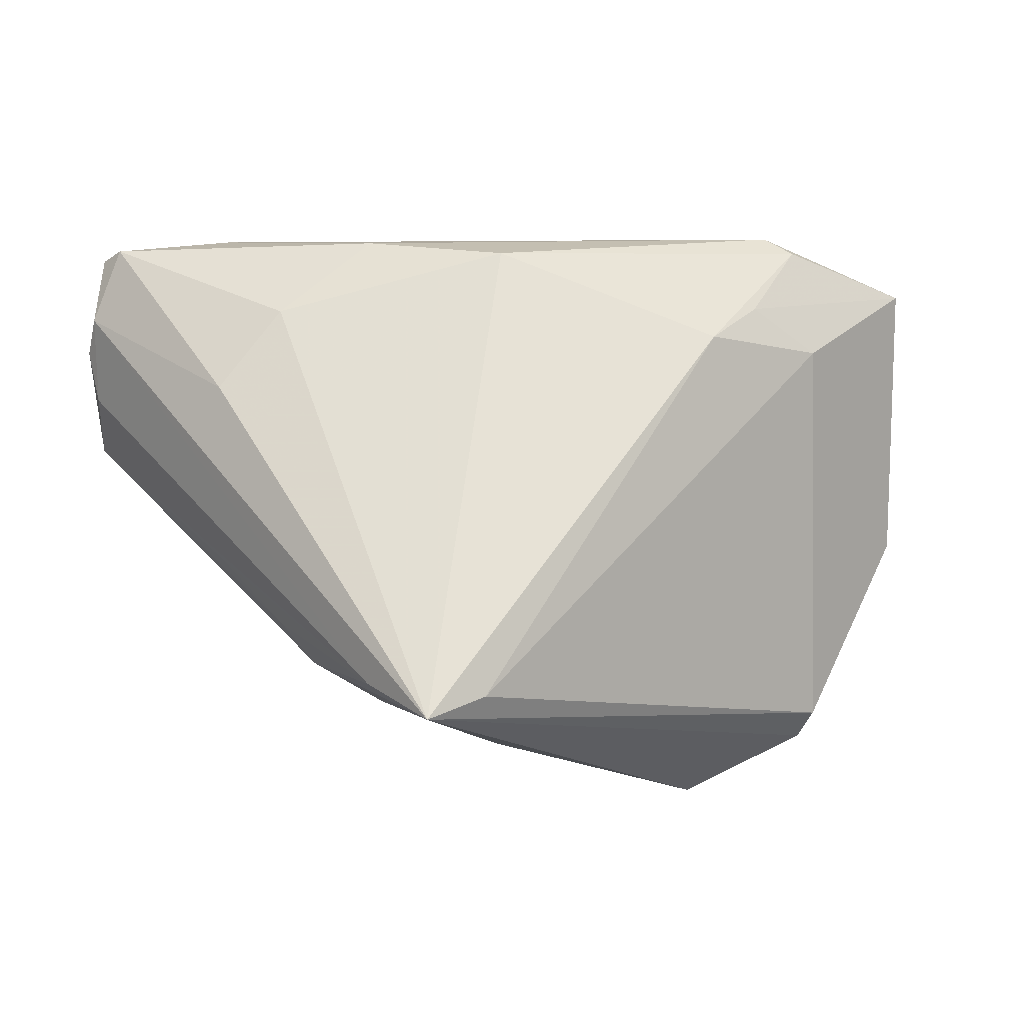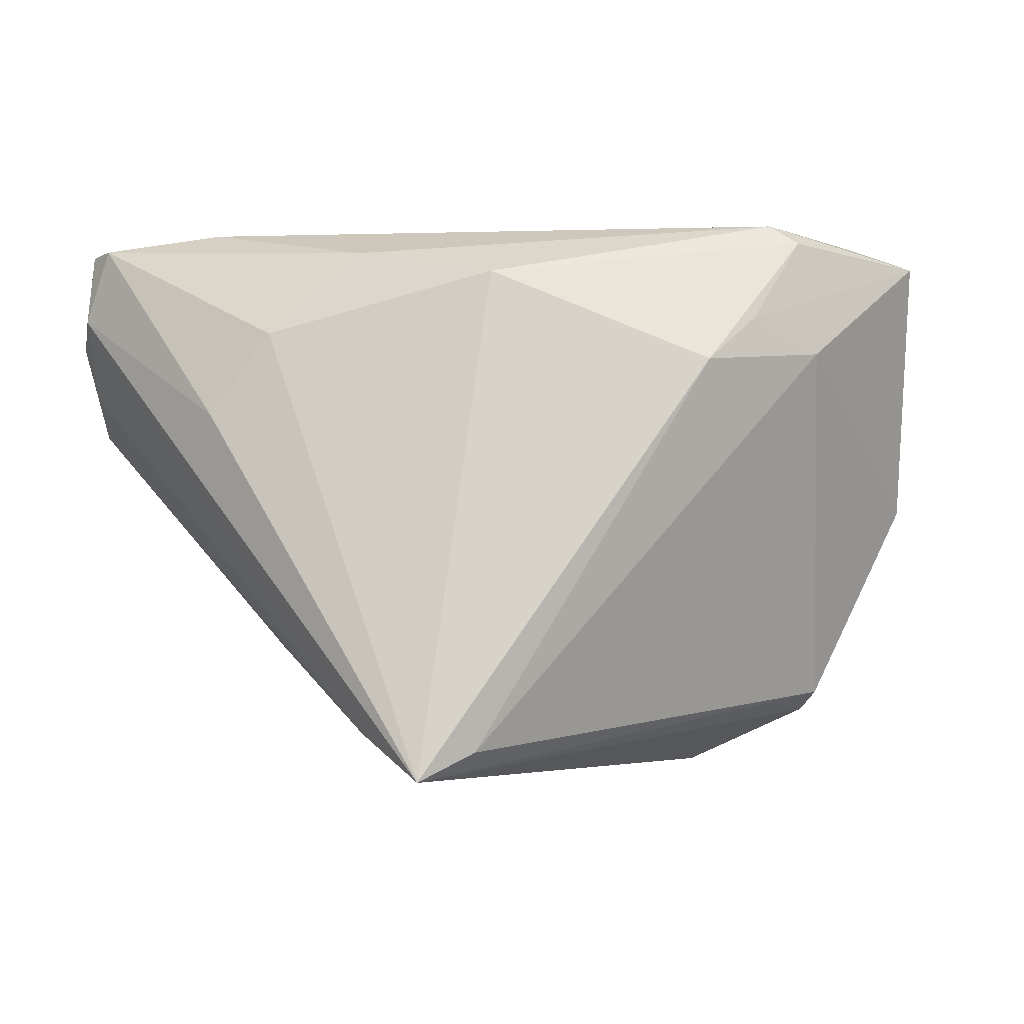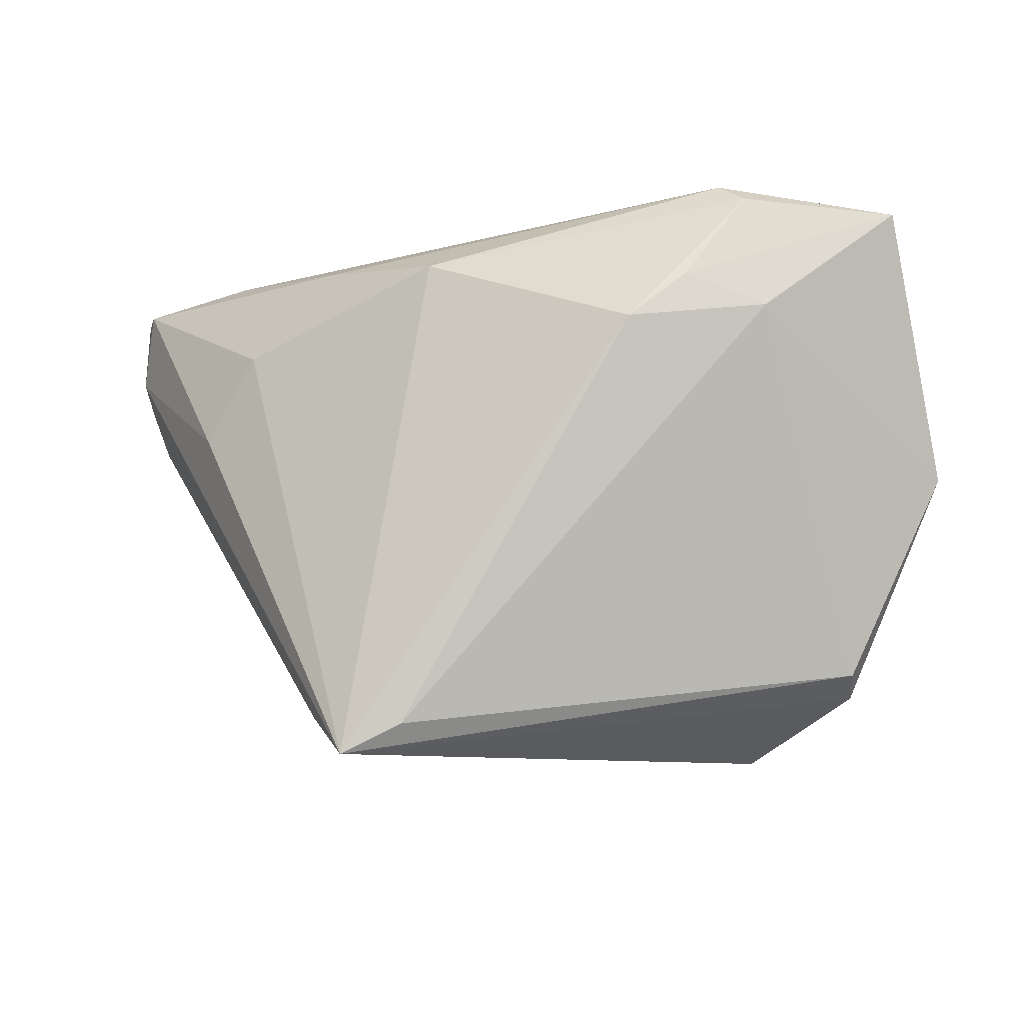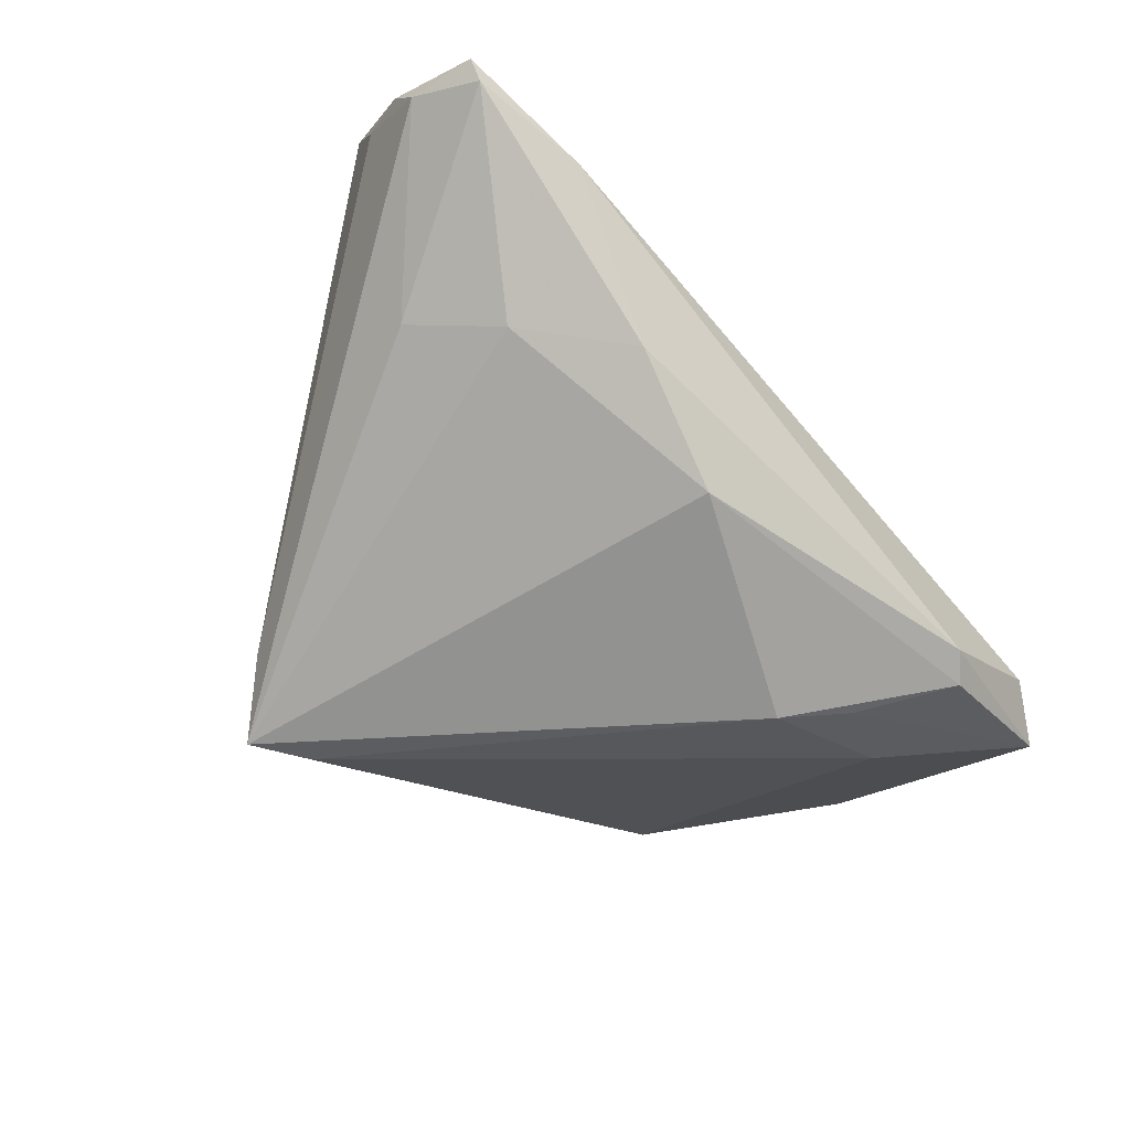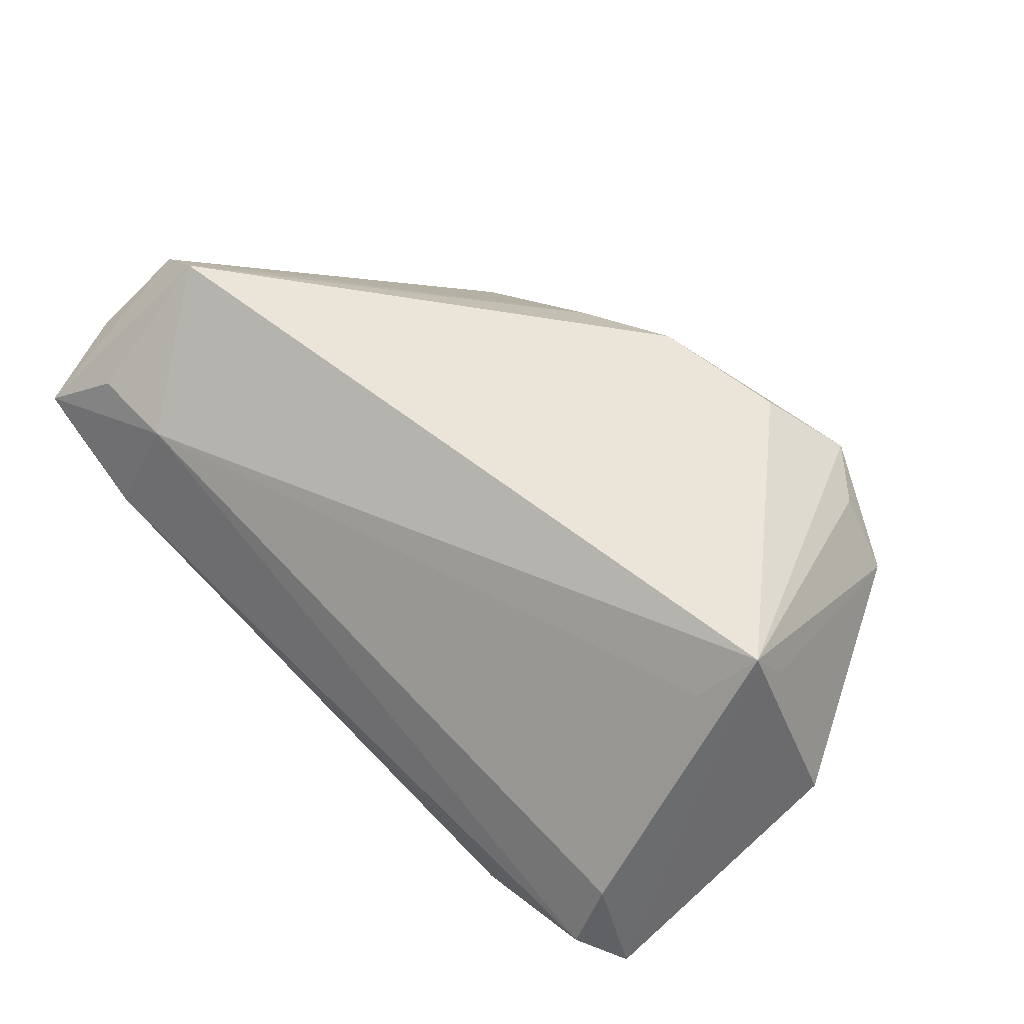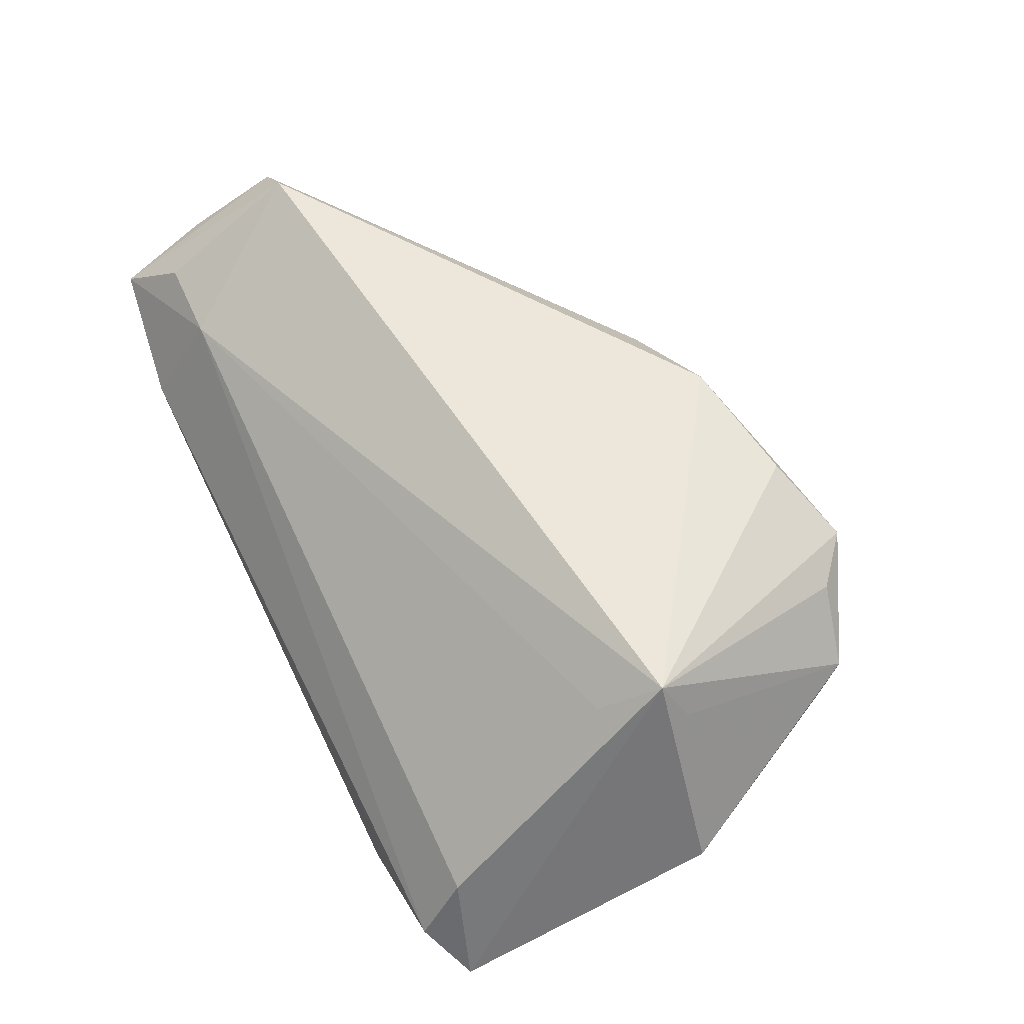
<metadata>
{"format":"obj","ext":"obj","renderer":"f3d","projection":"perspective","resolution":1024,"background":"white","views":[{"elev":-21.4,"azim":163.5,"up":"+Y"},{"elev":-7.9,"azim":166.8,"up":"+Y"},{"elev":-16.9,"azim":-169.8,"up":"+Y"},{"elev":-55.2,"azim":130.7,"up":"+Z"},{"elev":66.8,"azim":-136.7,"up":"+Z"},{"elev":60.2,"azim":-117.1,"up":"+Z"}]}
</metadata>
<code>
v -0.03793 0.00833 0.01973
v -0.0321 0.03219 -0.01939
v 0.05304 0.03217 0.008017
v -0.0342 0.01817 -0.01953
v 0.02461 -0.02204 0.001205
v -0.0438 0.03461 -0.009078
v -0.05372 0.001666 0.001761
v 0.007793 -0.02225 0.01571
v -0.02894 0.03461 -0.01788
v -0.04324 -0.0007795 0.01939
v 0.03908 0.009893 -0.005758
v -0.04323 0.02953 -0.0008799
v 0.05146 0.03222 0.004747
v -0.02855 -0.03089 0.01468
v 0.01637 -0.02637 0.0003616
v -0.04148 -0.0244 0.007194
v 0.05013 0.01122 0.02157
v 0.04577 0.01111 0.02497
v 0.02139 -0.02884 -0.01432
v -0.01919 -0.02701 0.01986
v -0.003982 -0.0248 0.02092
v 0.05191 0.01548 0.01493
v 0.04605 0.02731 0.01484
v 0.03617 0.02775 0.0146
v -0.0497 0.03126 -0.01349
v 0.03606 -0.00835 0.005001
v -0.03409 -0.02606 0.01384
v 0.05372 0.02111 0.01301
v 0.03776 0.03461 0.0027
v -0.01843 0.01575 -0.02497
v 0.02887 -0.01765 0.000627
v -0.042 -0.02234 0.003173
v -0.041 0.001819 0.02497
v 0.03247 0.01974 -0.008785
v 0.05372 0.02397 0.008975
v 0.01618 -0.03461 -0.02161
v 0.006996 0.02657 -0.01882
v 0.0218 0.02996 -0.01062
v -0.02505 0.02164 -0.02257
v 0.009249 -0.03113 -0.02074
f 18 33 21
f 36 21 14
f 14 16 36
f 10 33 7
f 7 16 10
f 10 16 33
f 36 37 34
f 30 37 36
f 2 37 30
f 36 16 32
f 32 16 7
f 7 4 32
f 3 18 17
f 15 21 36
f 36 5 15
f 19 5 36
f 19 17 26
f 36 35 19
f 8 18 21
f 21 15 8
f 8 15 5
f 8 17 18
f 5 17 8
f 21 33 20
f 20 14 21
f 33 14 20
f 33 16 27
f 27 14 33
f 16 14 27
f 36 34 11
f 11 35 36
f 38 34 37
f 9 37 2
f 9 38 37
f 2 30 39
f 39 30 4
f 36 32 40
f 40 32 4
f 40 30 36
f 4 30 40
f 1 12 33
f 6 12 24
f 12 1 24
f 24 1 33
f 33 18 24
f 2 39 25
f 25 39 4
f 25 9 2
f 6 9 25
f 25 4 7
f 25 12 6
f 7 33 25
f 33 12 25
f 31 19 26
f 5 19 31
f 26 17 31
f 31 17 5
f 22 19 35
f 17 19 22
f 3 35 13
f 35 11 13
f 13 11 34
f 34 38 13
f 38 9 29
f 29 13 38
f 3 13 29
f 29 9 6
f 29 24 3
f 6 24 29
f 23 18 3
f 3 24 23
f 23 24 18
f 28 22 35
f 17 22 28
f 28 35 3
f 3 17 28

</code>
